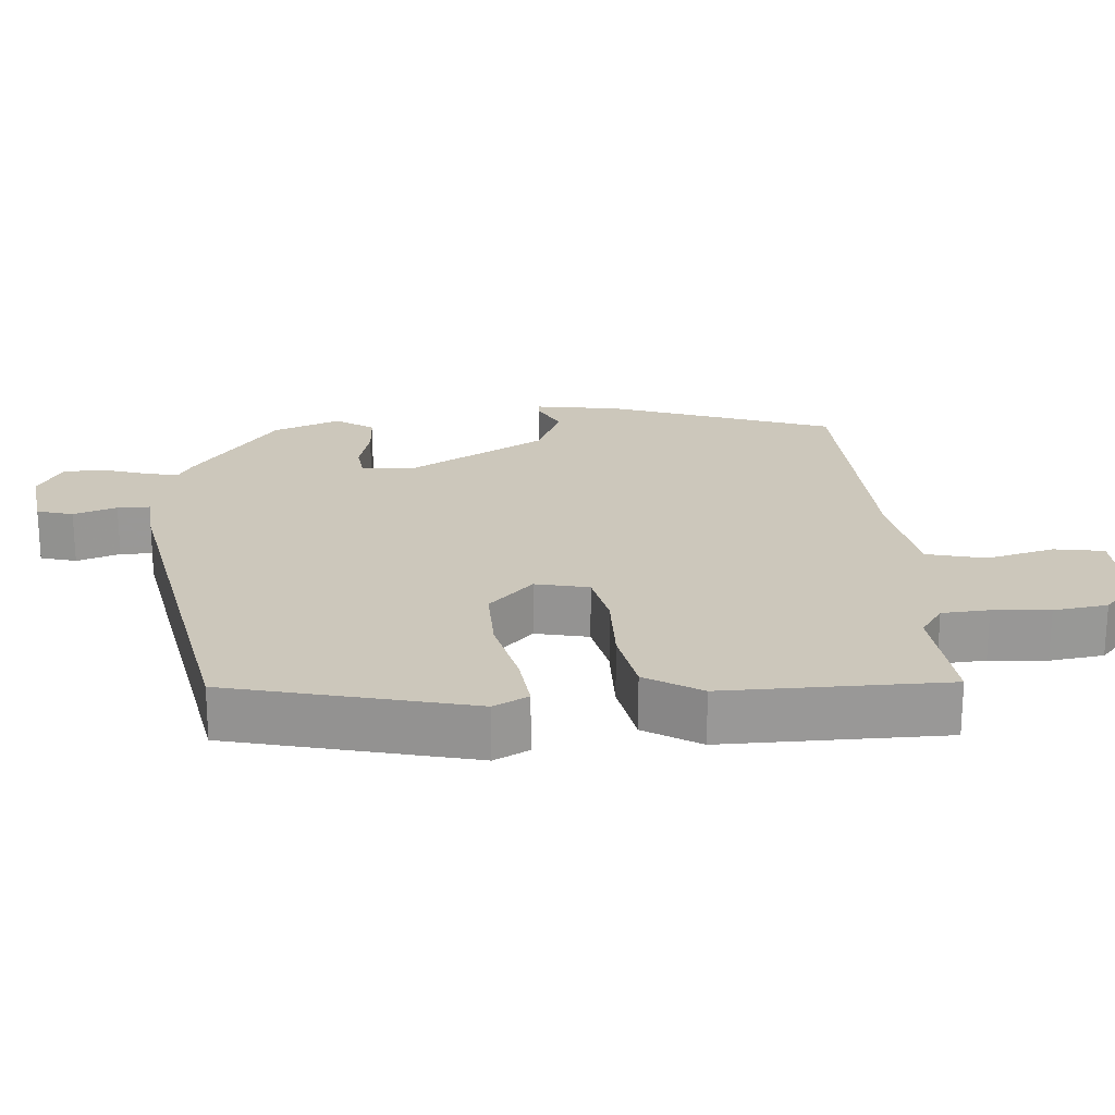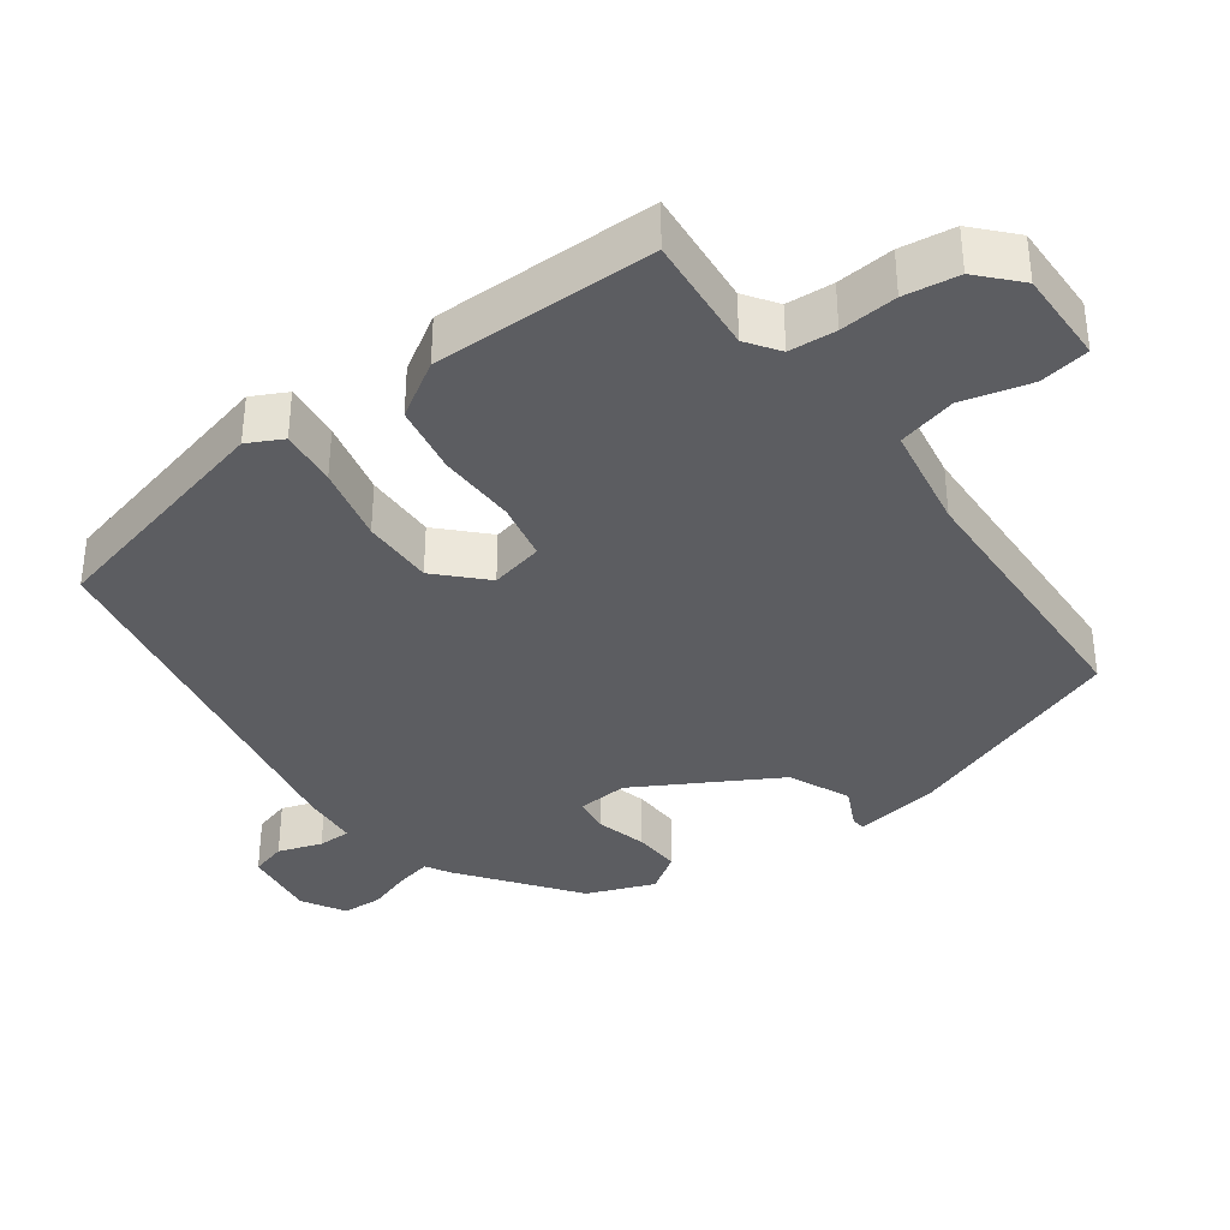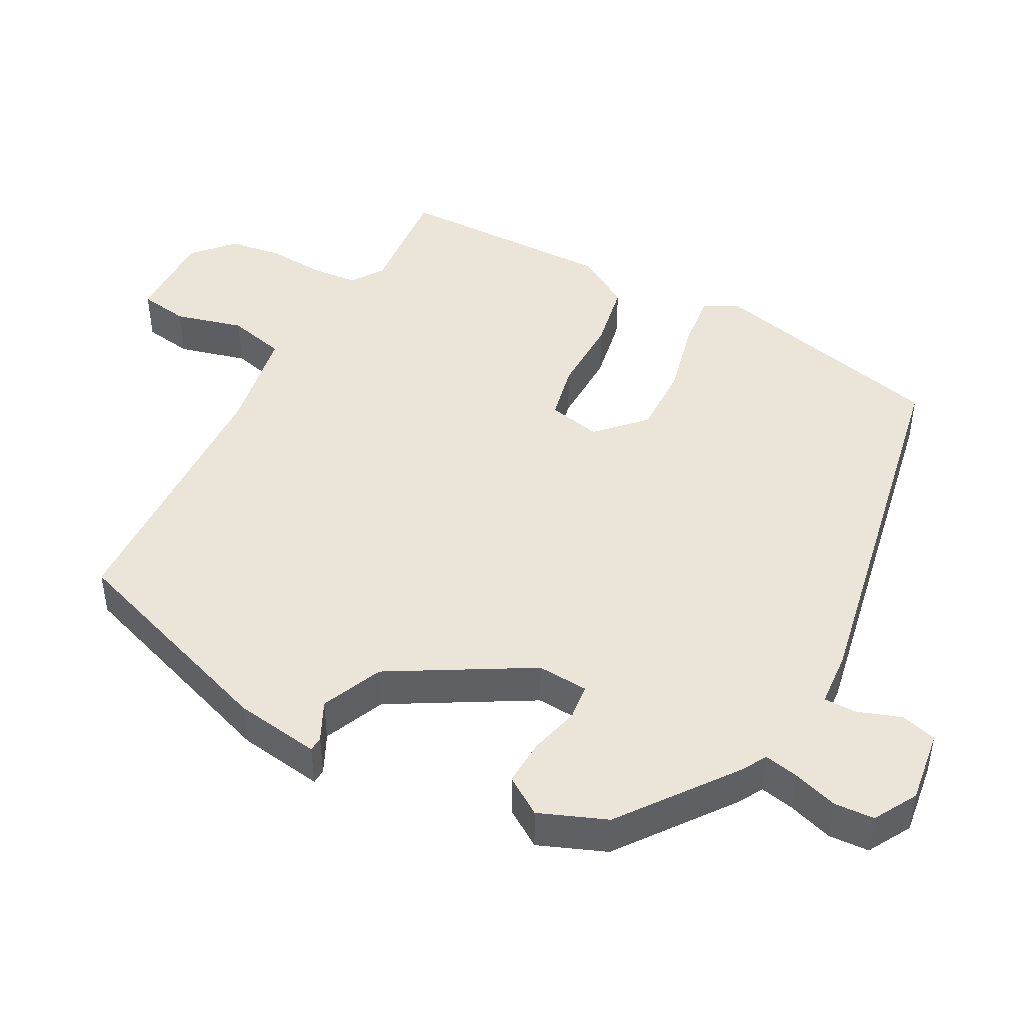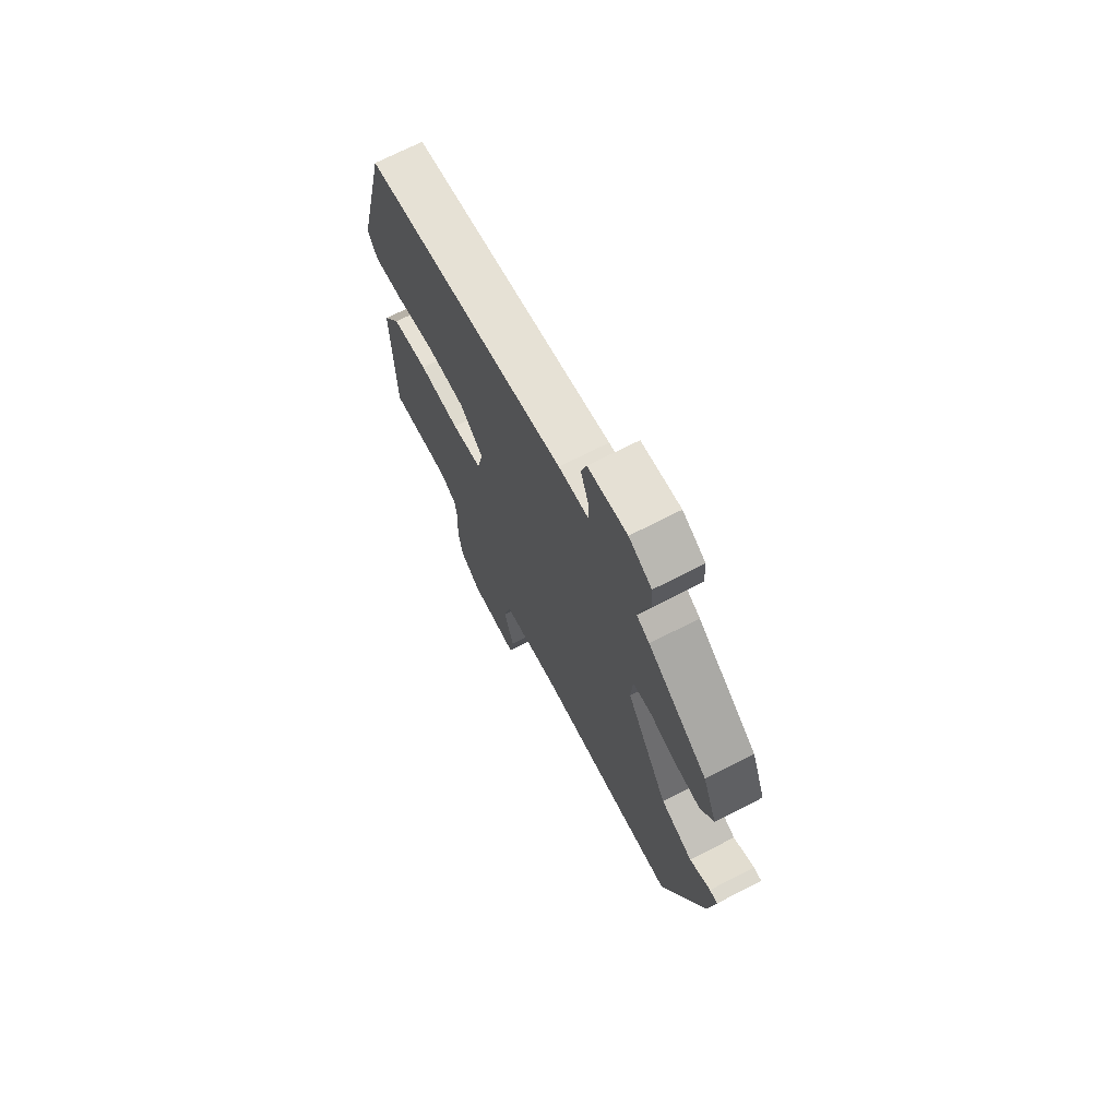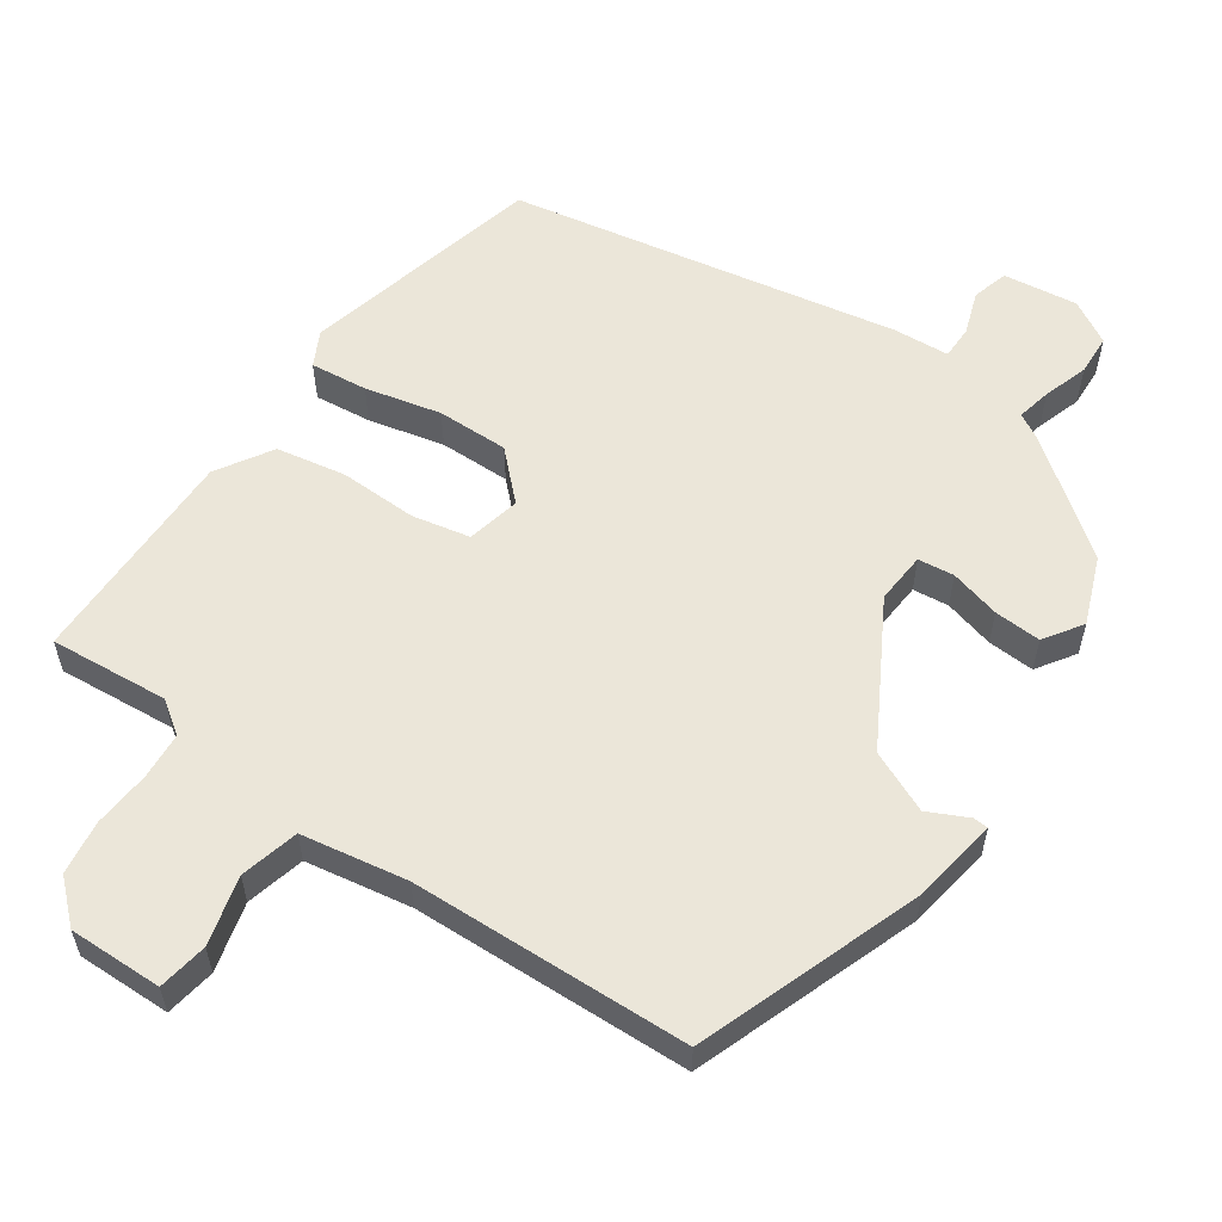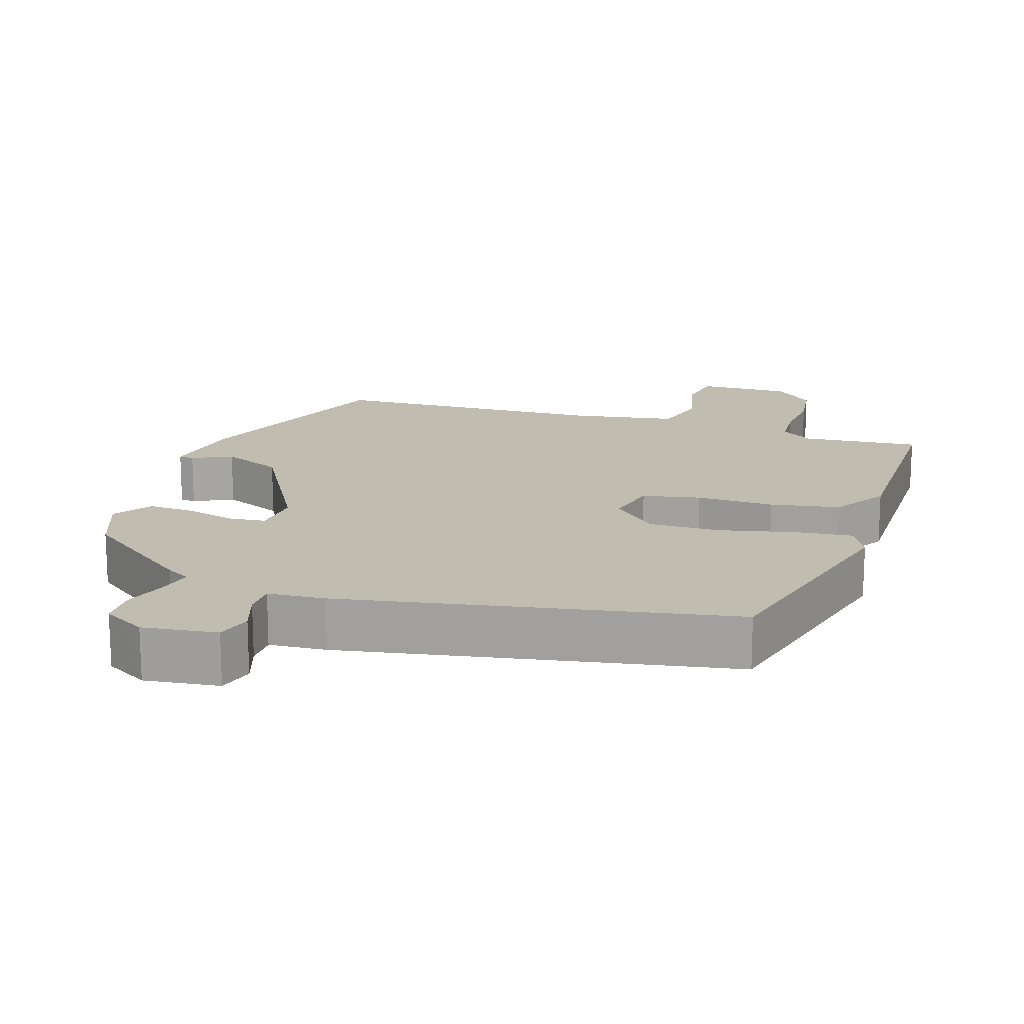
<metadata>
{"format":"obj","ext":"obj","renderer":"f3d","projection":"perspective","resolution":1024,"background":"white","views":[{"elev":21.7,"azim":85.8,"up":"+Y"},{"elev":-36.6,"azim":126.5,"up":"+Y"},{"elev":45.5,"azim":-61.9,"up":"+Y"},{"elev":70.5,"azim":-117.2,"up":"+Z"},{"elev":57.6,"azim":-145.0,"up":"+Y"},{"elev":16.6,"azim":18.5,"up":"+Y"}]}
</metadata>
<code>
v 0.456 0.07 0.391
v 0.536 0.07 0.057
v 0.511 0.07 0.009
v 0.432 0.07 0.018
v 0.327 0.07 0.043
v 0.228 0.07 0.045
v 0.165 0.07 -0.016
v 0.181 0.07 -0.09
v 0.261 0.07 -0.107
v 0.369 0.07 -0.105
v 0.465 0.07 -0.123
v 0.512 0.07 -0.2
v 0.508 0.07 -0.507
v 0.344 0.07 -0.492
v 0.299 0.07 -0.523
v 0.294 0.07 -0.588
v 0.3 0.07 -0.667
v 0.289 0.07 -0.742
v 0.234 0.07 -0.792
v 0.104 0.07 -0.789
v 0.093 0.07 -0.72
v 0.118 0.07 -0.625
v 0.098 0.07 -0.544
v -0.049 0.07 -0.518
v -0.435 0.07 -0.502
v -0.545 0.07 -0.191
v -0.563 0.07 -0.072
v -0.542 0.07 -0.071
v -0.487 0.07 -0.098
v -0.402 0.07 -0.061
v -0.291 0.07 0.132
v -0.296 0.07 0.203
v -0.346 0.07 0.209
v -0.416 0.07 0.191
v -0.481 0.07 0.188
v -0.516 0.07 0.241
v -0.479 0.07 0.334
v -0.322 0.07 0.451
v -0.288 0.07 0.47
v -0.298 0.07 0.518
v -0.318 0.07 0.58
v -0.315 0.07 0.636
v -0.255 0.07 0.67
v -0.152 0.07 0.656
v -0.138 0.07 0.606
v -0.159 0.07 0.546
v -0.159 0.07 0.5
v -0.081 0.07 0.494
v 0.456 0 0.391
v 0.536 0 0.057
v 0.511 0 0.009
v 0.432 0 0.018
v 0.327 0 0.043
v 0.228 0 0.045
v 0.165 0 -0.016
v 0.181 0 -0.09
v 0.261 0 -0.107
v 0.369 0 -0.105
v 0.465 0 -0.123
v 0.512 0 -0.2
v 0.508 0 -0.507
v 0.344 0 -0.492
v 0.299 0 -0.523
v 0.294 0 -0.588
v 0.3 0 -0.667
v 0.289 0 -0.742
v 0.234 0 -0.792
v 0.104 0 -0.789
v 0.093 0 -0.72
v 0.118 0 -0.625
v 0.098 0 -0.544
v -0.049 0 -0.518
v -0.435 0 -0.502
v -0.545 0 -0.191
v -0.563 0 -0.072
v -0.542 0 -0.071
v -0.487 0 -0.098
v -0.402 0 -0.061
v -0.291 0 0.132
v -0.296 0 0.203
v -0.346 0 0.209
v -0.416 0 0.191
v -0.481 0 0.188
v -0.516 0 0.241
v -0.479 0 0.334
v -0.322 0 0.451
v -0.288 0 0.47
v -0.298 0 0.518
v -0.318 0 0.58
v -0.315 0 0.636
v -0.255 0 0.67
v -0.152 0 0.656
v -0.138 0 0.606
v -0.159 0 0.546
v -0.159 0 0.5
v -0.081 0 0.494
f 3 4 5
f 2 3 5
f 1 2 5
f 48 1 5
f 47 48 5
f 44 45 46
f 43 44 46
f 42 43 46
f 41 42 46
f 40 41 46
f 39 40 46 47
f 38 39 47
f 37 38 47
f 36 37 47
f 35 36 47
f 34 35 47
f 33 34 47
f 32 33 47
f 47 5 6
f 32 47 6
f 31 32 6
f 27 28 29
f 26 27 29
f 25 26 29
f 24 25 29
f 23 24 29 30
f 20 21 22
f 19 20 22
f 18 19 22
f 17 18 22
f 16 17 22
f 15 16 22 23
f 23 30 31
f 15 23 31
f 14 15 31
f 12 13 14
f 11 12 14
f 10 11 14
f 9 10 14
f 31 6 7
f 31 7 8
f 14 31 8
f 8 9 14
f 53 52 51
f 53 51 50
f 53 50 49
f 53 49 96
f 53 96 95
f 94 93 92
f 94 92 91
f 94 91 90
f 94 90 89
f 94 89 88
f 95 94 88 87
f 95 87 86
f 95 86 85
f 95 85 84
f 95 84 83
f 95 83 82
f 95 82 81
f 95 81 80
f 54 53 95
f 54 95 80
f 54 80 79
f 77 76 75
f 77 75 74
f 77 74 73
f 77 73 72
f 78 77 72 71
f 70 69 68
f 70 68 67
f 70 67 66
f 70 66 65
f 70 65 64
f 71 70 64 63
f 79 78 71
f 79 71 63
f 79 63 62
f 62 61 60
f 62 60 59
f 62 59 58
f 62 58 57
f 55 54 79
f 56 55 79
f 56 79 62
f 62 57 56
f 1 49 50 2
f 2 50 51 3
f 3 51 52 4
f 4 52 53 5
f 5 53 54 6
f 6 54 55 7
f 7 55 56 8
f 8 56 57 9
f 9 57 58 10
f 10 58 59 11
f 11 59 60 12
f 12 60 61 13
f 13 61 62 14
f 14 62 63 15
f 15 63 64 16
f 16 64 65 17
f 17 65 66 18
f 18 66 67 19
f 19 67 68 20
f 20 68 69 21
f 21 69 70 22
f 22 70 71 23
f 23 71 72 24
f 24 72 73 25
f 25 73 74 26
f 26 74 75 27
f 27 75 76 28
f 28 76 77 29
f 29 77 78 30
f 30 78 79 31
f 31 79 80 32
f 32 80 81 33
f 33 81 82 34
f 34 82 83 35
f 35 83 84 36
f 36 84 85 37
f 37 85 86 38
f 38 86 87 39
f 39 87 88 40
f 40 88 89 41
f 41 89 90 42
f 42 90 91 43
f 43 91 92 44
f 44 92 93 45
f 45 93 94 46
f 46 94 95 47
f 47 95 96 48
f 48 96 49 1

</code>
